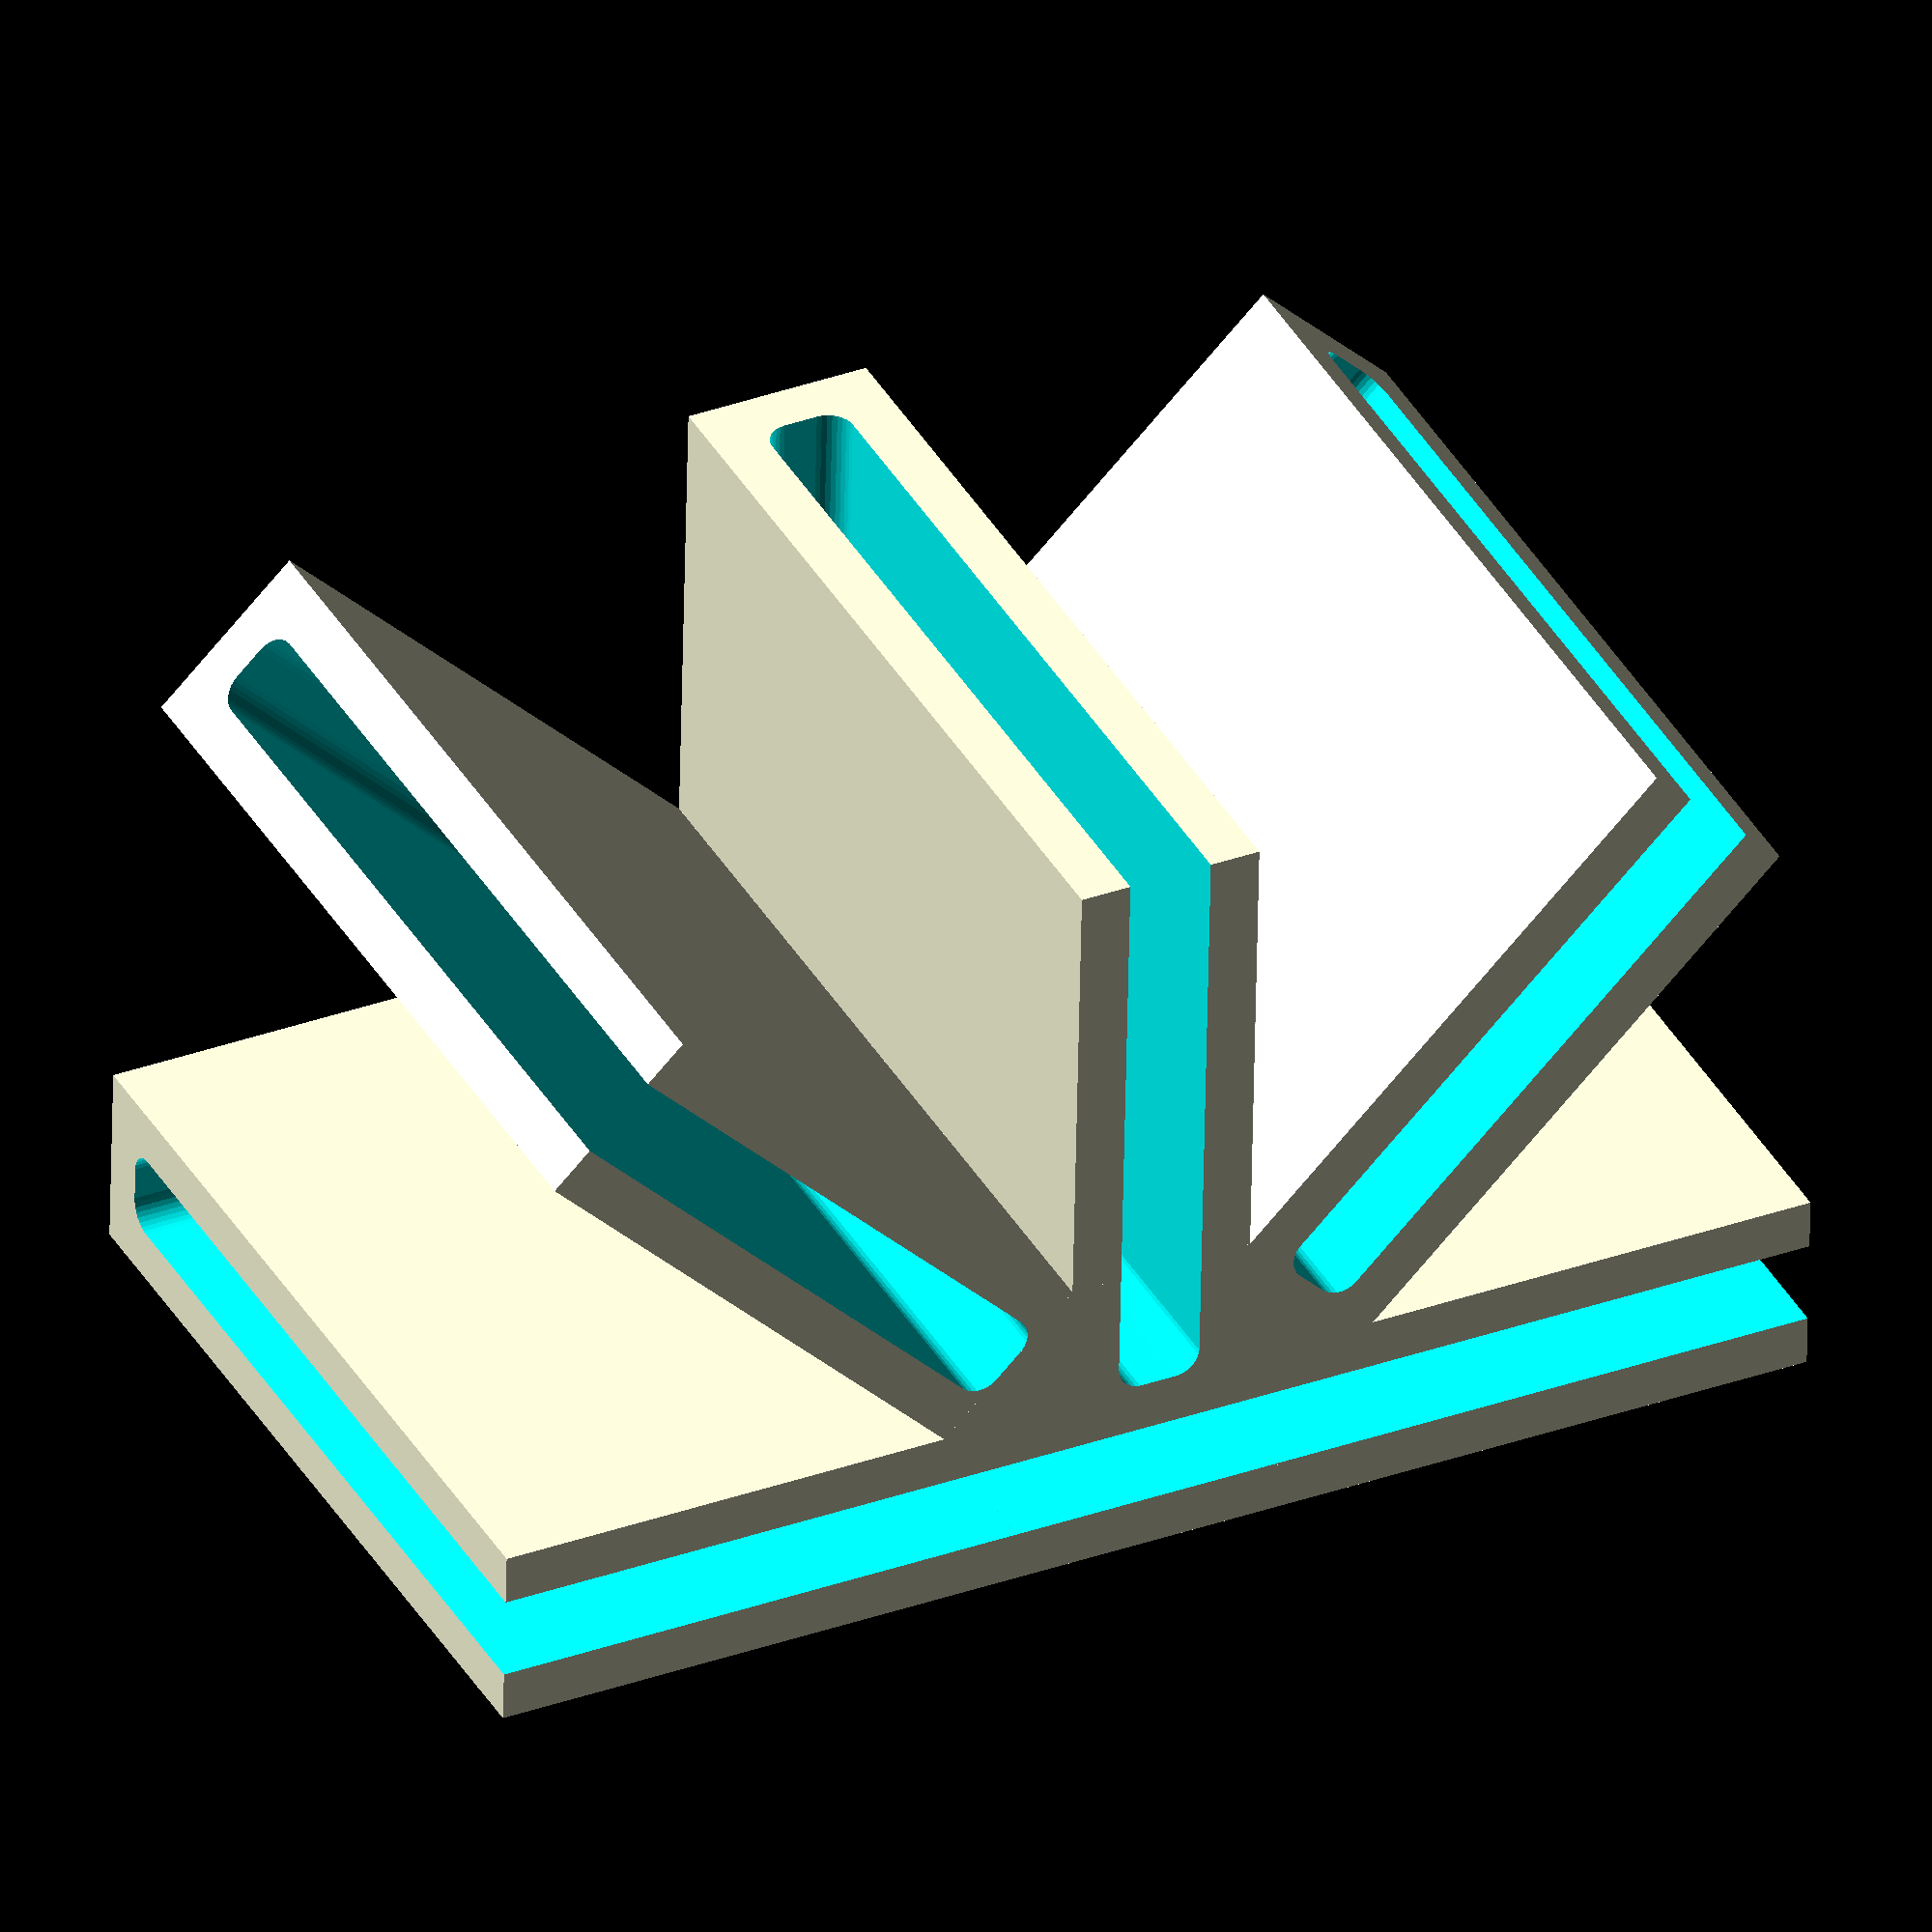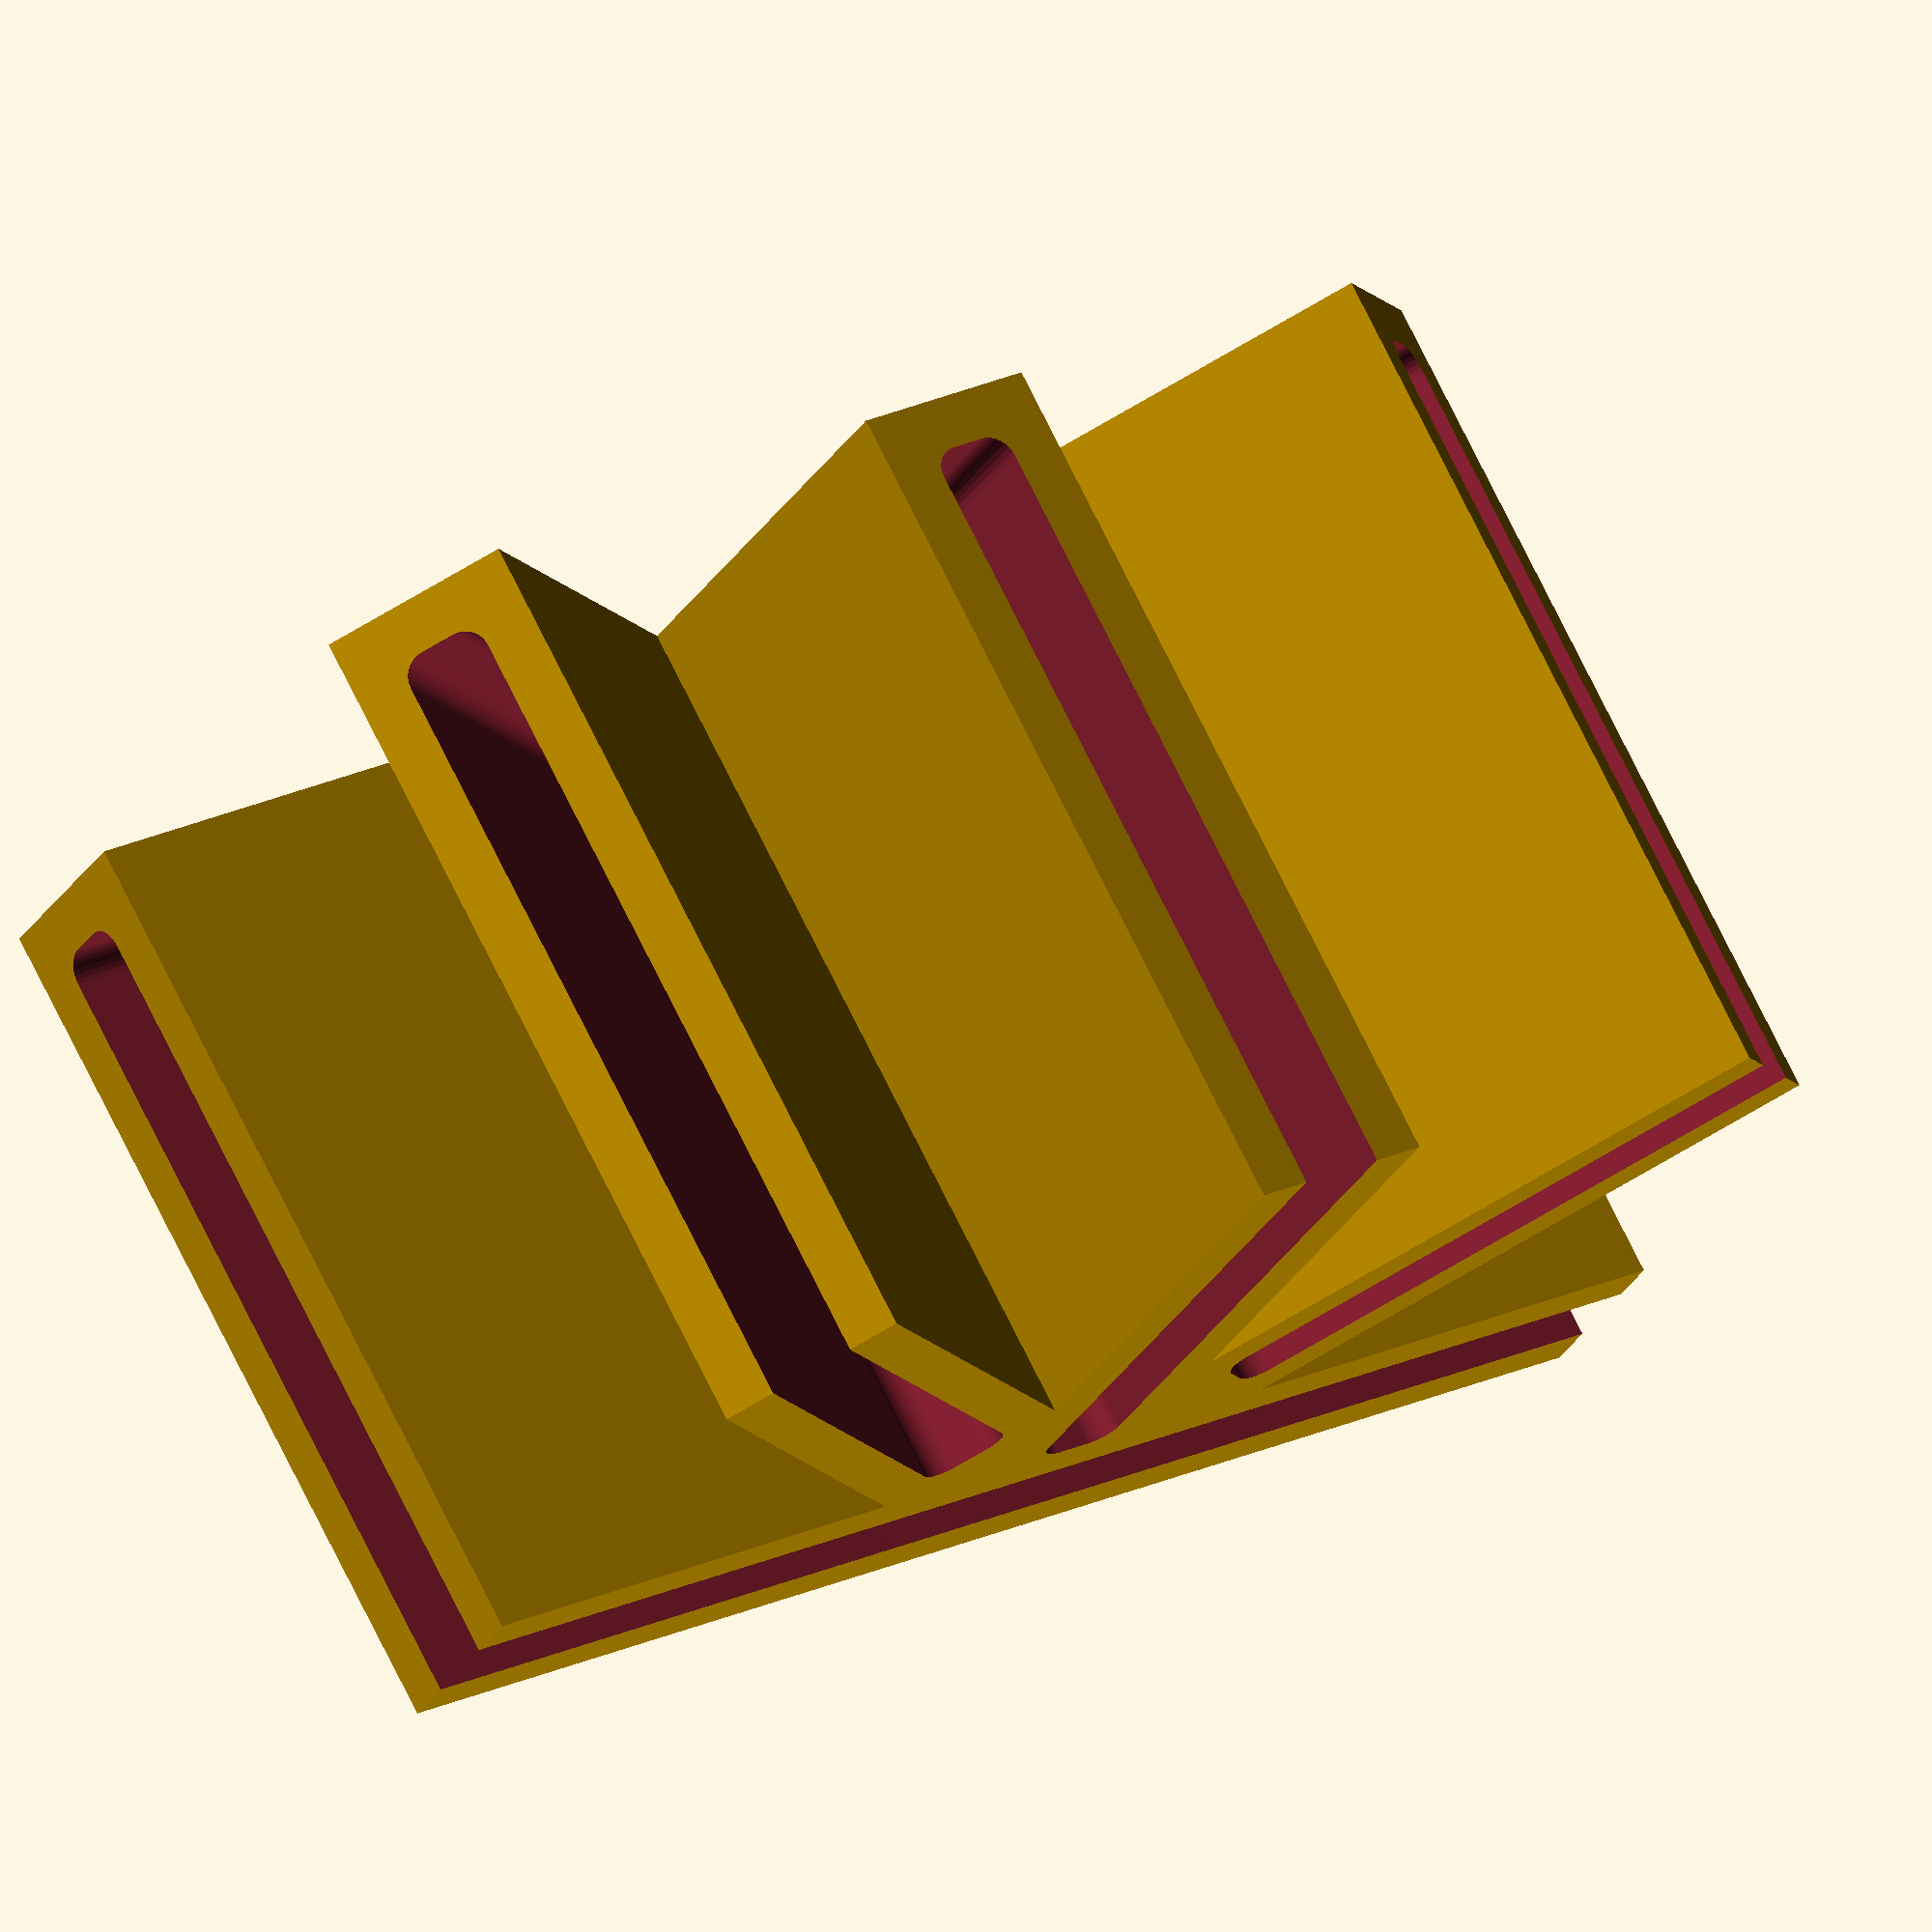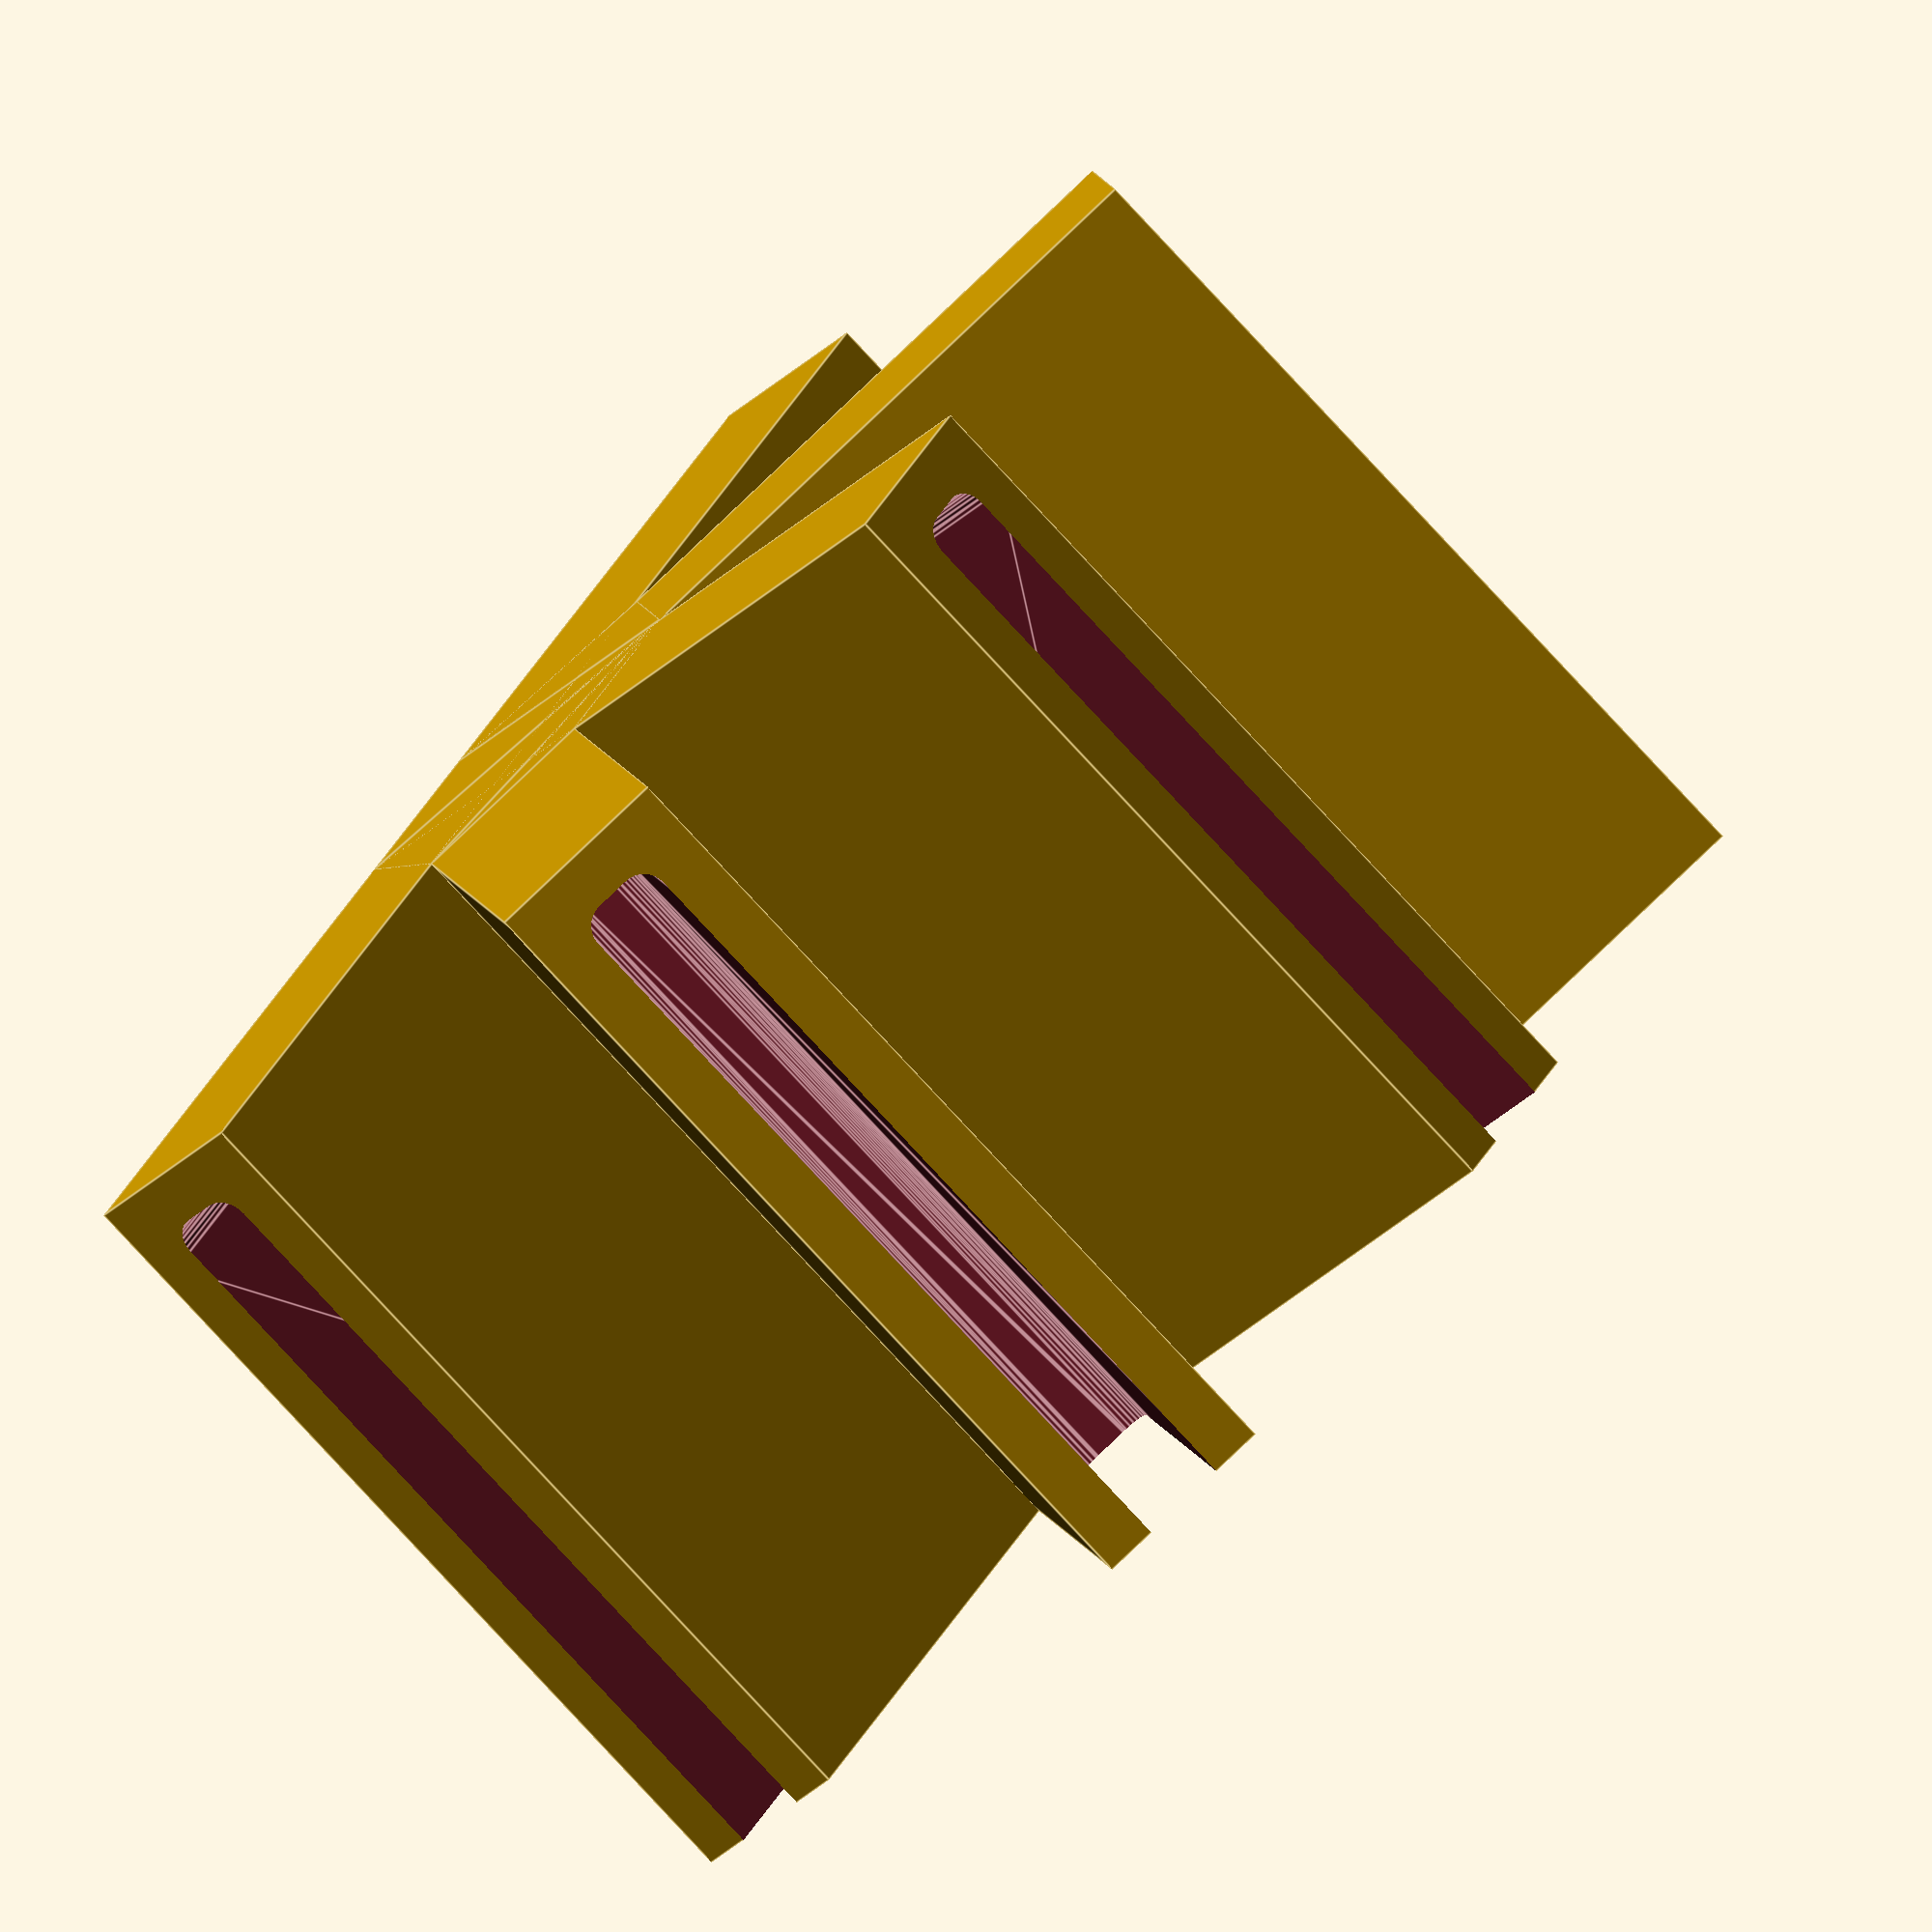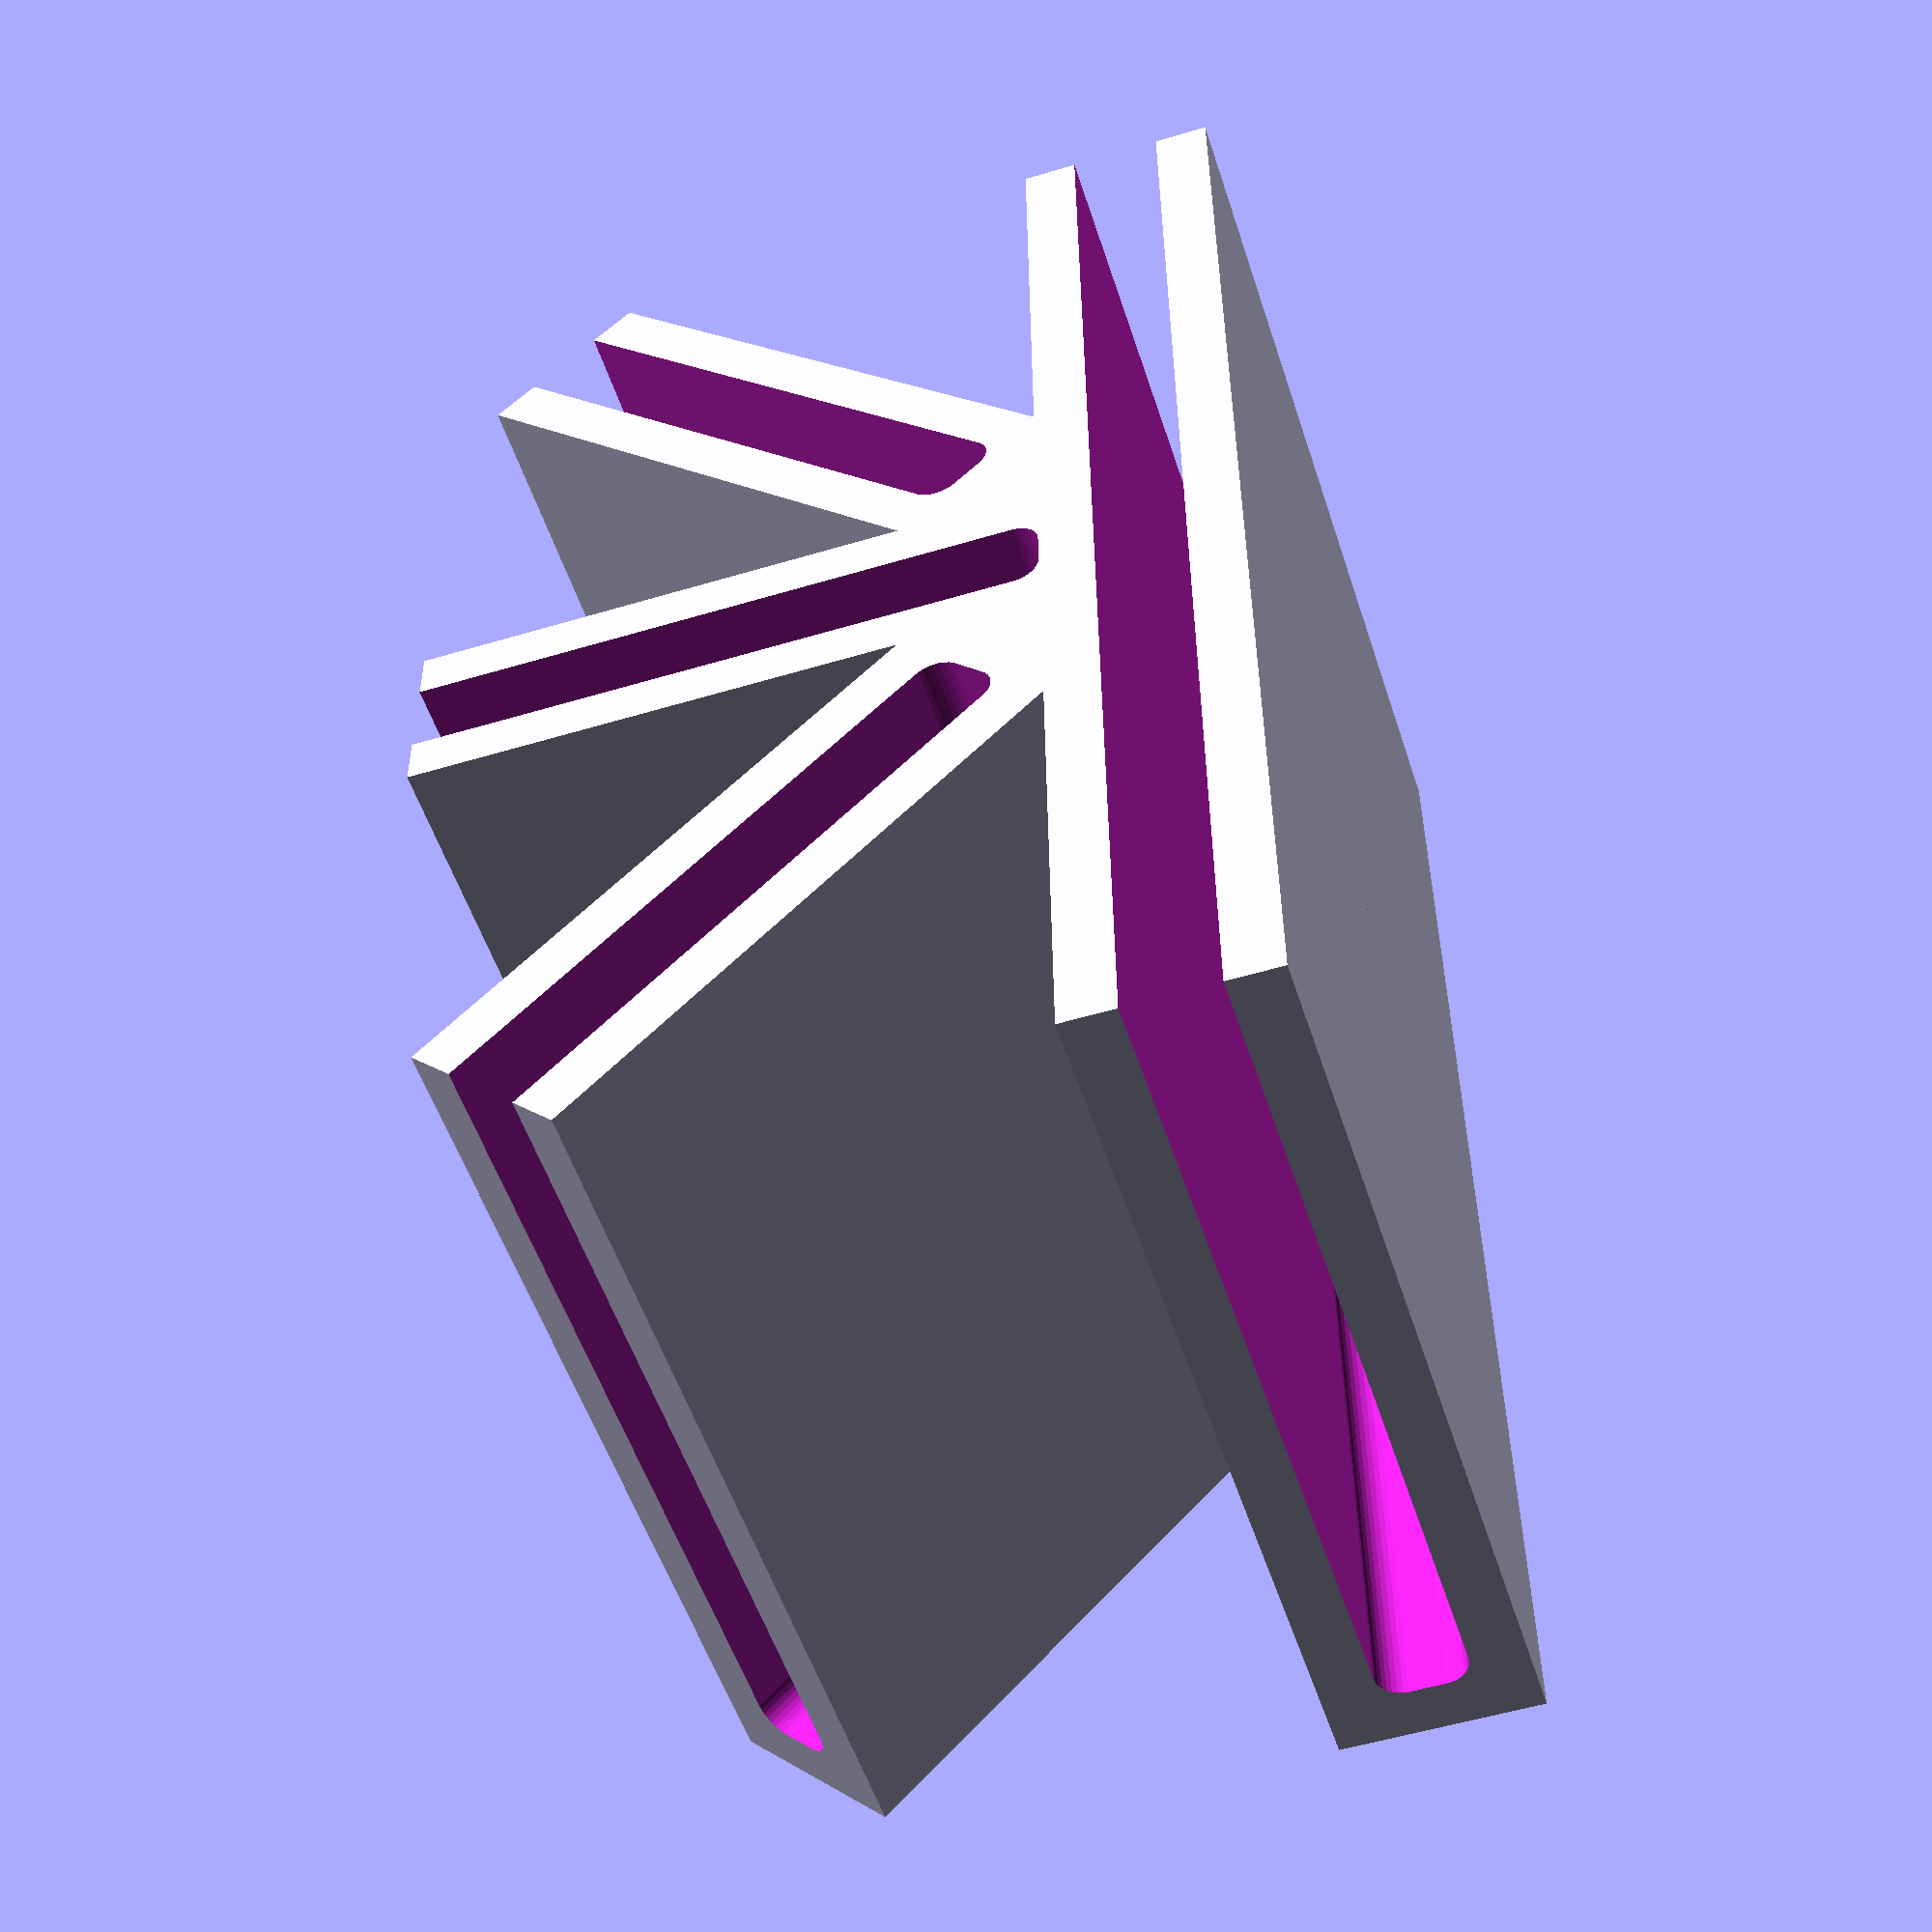
<openscad>
/*  EasyShelves. Free Shape Generator. Enables users of the Moidules
    modules to create customized pieces to connect with 90° / 60° / 30° angled pieces.
    EasyShelves is Not Moidules.
    Copyright (C) 2015  PMorel for Thilab (www.thilab.fr)

    This program is free software: you can redistribute it and/or modify
    it under the terms of the GNU General Public License as published by
    the Free Software Foundation, either version 3 of the License, or
    (at your option) any later version.

    This program is distributed in the hope that it will be useful,
    but WITHOUT ANY WARRANTY; without even the implied warranty of
    MERCHANTABILITY or FITNESS FOR A PARTICULAR PURPOSE.  See the
    GNU General Public License for more details.

    You should have received a copy of the GNU General Public License
    along with this program.  If not, see <http://www.gnu.org/licenses/>.
*/

//Depth of the piece (back)
depth=50; //[15:150]
// Wood Thickness
wood_thickness=5; //[1:30]
// Wall thickness (must be less than wood_thickness)
wall_thickness=3; 
// Length of the front side wrapping the wood
front_side_length=35; //[15:150]
// Do you want to add a foot to the piece ? (works only if the widest angle is <= 180)
add_foot = "no"; //[yes,no]
// Foot height
foot_height = 38; //[15:150]
//Fillet to reinforce the walls (will be reduced automatically to max 10% of wood_thickness)
fillet_size_user = 0.5; //[1,0.5,0.3,0.2,0.15,0.1]

//Screws
number_of_screws = 1; //[0,1,2]
//Screw diameter
screw_diameter = 4; //[1:12]
//Create holes for interior screws
interior_screws = "no"; //[yes,no]
//Create holes for exterior screws
exterior_screws = "no"; //[yes,no]

//Must we draw the first bracket
first_bracket = "yes"; //[yes,no]
//Second bracket angle. If you choose none then the following brackets will be ignored.
angle_2 = 45; //[none,30,45,60,90,120,135,150,180,210,225,240,270,300,315,330]
//Third bracket angle. If you choose none then the following brackets will be ignored.
angle_3 = 90; //[none,30,45,60,90,120,135,150,180,210,225,240,270,300,315,330]
//Fourth bracket angle. If you choose none then the following brackets will be ignored.
angle_4 = 135 ; //[none,30,45,60,90,120,135,150,180,210,225,240,270,300,315,330]
//Fiveth bracket angle. If you choose none then the following brackets will be ignored.
angle_5 = 180; //[none,30,45,60,90,120,135,150,180,210,225,240,270,300,315,330]
//Sixth bracket angle. If you choose none then the following brackets will be ignored.
angle_6 = "none"; //[none,30,45,60,90,120,135,150,180,210,225,240,270,300,315,330]
//Sixth bracket angle. If you choose none then the following brackets will be ignored.
angle_7 = "none"; //[none,30,45,60,90,120,135,150,180,210,225,240,270,300,315,330]
//Sixth bracket angle.
angle_8 = "none"; //[none,30,45,60,90,120,135,150,180,210,225,240,270,300,315,330]

//Force the base angle of the polygon in case it's not well calculated (zero to deactivate this feature)
forced_angle = 0; // [0,30,45,60,90]

// Horizontal pass-through
h_pass_through = true;

// Vertical pass-through
v_pass_through = false;

/* [Hidden] */
// The size of the minimum center cube
hCube = wood_thickness+2*wall_thickness;
// The size of the bottom of the foot
squareFeet=(min(front_side_length,depth))*2/3;

fillet_size = (fillet_size_user > wood_thickness/10) ? wood_thickness/10 : fillet_size_user;

freeShapeGenerator();

/*difference() {
linear_extrude(height=1) projection(cut=true) 
translate([0,0,depth/2-screw_diameter]) rotate ([90,0,0]) freeShapeGenerator();
    drawSymbol(true);
}*/

module drawSymbol(symetric) {
    translate([0,-0.05,-0.1]) linear_extrude(height=2)  asymetricalSymbol();

    mirror([0,1,0]) translate([0,-0.05,-0.1]) linear_extrude(height=2) asymetricalSymbol();
}

module asymetricalSymbol() {
    polygon(points=[[hCube/3,-hCube/3],[-hCube/3,-hCube/3],[0,0]], paths=[[0,1,2]]);
}
/* The main module to generate the module */
/* The code is messy but I didn't find a way to let the user enter the parameters in a nice way. OpenScad (2015.03) and Customizer are still limited for complex parameters. (If you find a better way please let me know */
module freeShapeGenerator() {
    
    /* The lack of value is converted to 360 so that it's ignored by the min function */
    real_angle_2 = (angle_2 == "none") ? 360 : angle_2;
    real_angle_3 = (angle_3 == "none") ? 360 : (real_angle_2==360) ? 360 : angle_3;
    real_angle_4 = (angle_4 == "none") ? 360 : (real_angle_3==360) ? 360 :angle_4;
    real_angle_5 = (angle_5 == "none") ? 360 : (real_angle_4==360) ? 360 :angle_5;
    real_angle_6 = (angle_6 == "none") ? 360 : (real_angle_5==360) ? 360 :angle_6;
    real_angle_7 = (angle_7 == "none") ? 360 : (real_angle_6==360) ? 360 :angle_7;
    real_angle_8 = (angle_8 == "none") ? 360 : (real_angle_7==360) ? 360 :angle_8;
    
    /*Difference between the consecutive angles */
    diff_angle_3_2 = real_angle_3 - real_angle_2;
    diff_angle_4_3 = real_angle_4 - real_angle_3;
    diff_angle_5_4 = real_angle_5 - real_angle_4;
    diff_angle_6_5 = real_angle_6 - real_angle_5;
    diff_angle_7_6 = real_angle_7 - real_angle_6;
    diff_angle_8_7 = real_angle_8 - real_angle_7;
    
    /*Angle of the triangles in the regular polygon that must be created in the center of the piece */
    angle_candidate = forced_angle != 0 ? forced_angle : min(real_angle_2,
            real_angle_3!=360?diff_angle_3_2:360,
            real_angle_4!=360?diff_angle_4_3:360,
            real_angle_5!=360?diff_angle_5_4:360,
            real_angle_6!=360?diff_angle_6_5:360,
            real_angle_7!=360?diff_angle_7_6:360,
            real_angle_8!=360?diff_angle_8_7:360) % 90 ;
    max_angle= max(real_angle_2,
            real_angle_3!=360?real_angle_3:0,
            real_angle_4!=360?real_angle_4:0,
            real_angle_5!=360?real_angle_5:0,
            real_angle_6!=360?real_angle_6:0,
            real_angle_7!=360?real_angle_7:0,
            real_angle_8!=360?real_angle_8:0) ; 
    polygon_angle = (angle_candidate == 0) ? 90 : angle_candidate;
    
    /* size of the regular polygon side */
    polygon_side = hCube;
    
    /* Number of sides of the regular polygon */
    nSides = 360/polygon_angle;
    
    /* How much the brackets must be shifted from the center (apothem) */
    shift=max(hCube/2, polygon_side/(2*tan(polygon_angle/2)));
    
    /* Radius of the circumscribed circle of the regular polygon */
    polygon_radius = polygon_side/(2*sin(polygon_angle/2));
    
    difference() {
        union() {
            // FabLab logo
            if( !v_pass_through && !h_pass_through)
                logo();

            // The first bracket can be erased by the user
            if( first_bracket == "yes" ) {
                    bracket(interior_screws,interior_screws,hCube/2-0.1);
            }
            if( real_angle_2 != 360 ) {
                bracketwithShift(real_angle_2, polygon_angle, polygon_side);
            }
            if( real_angle_3 != 360 ) {
                bracketwithShift(real_angle_3, polygon_angle, polygon_side);
            }
            if( real_angle_4!= 360 ) {
                bracketwithShift(real_angle_4, polygon_angle, polygon_side);
            }
            if( real_angle_5 != 360 ) {
                bracketwithShift(real_angle_5, polygon_angle, polygon_side);
            }
            if( real_angle_6 != 360 ) {
                bracketwithShift(real_angle_6, polygon_angle, polygon_side);
            }
            if( real_angle_7 != 360 ) {
                bracketwithShift(real_angle_7, polygon_angle, polygon_side);
            }
            if( real_angle_8 != 360 ) {
                bracketwithShift(real_angle_8, polygon_angle, polygon_side);
            }
            /* The center of the piece*/
            hull() {
                center(); // The minimal center cube
                if( first_bracket == "yes" ) {
                        triangle(hCube/2, polygon_angle);
                }
                if( real_angle_2 != 360 ) {
                    triangleWithShift(real_angle_2, polygon_angle, polygon_side);
                }
                if( real_angle_3 != 360 ) {
                    triangleWithShift(real_angle_3, polygon_angle, polygon_side);
                }
                if( real_angle_4!= 360 ) {
                    triangleWithShift(real_angle_4, polygon_angle, polygon_side);
                }
                if( real_angle_5 != 360 ) {
                    triangleWithShift(real_angle_5, polygon_angle, polygon_side);
                }
                if( real_angle_6 != 360 ) {
                    triangleWithShift(real_angle_6, polygon_angle, polygon_side);
                }
                if( real_angle_7 != 360 ) {
                    triangleWithShift(real_angle_7, polygon_angle, polygon_side);
                }
                if( real_angle_8 != 360 ) {
                    triangleWithShift(real_angle_8, polygon_angle, polygon_side);
                }
            }
            //Adding the fillets (90° only)
            if(angle_2 == 90 && first_bracket == "yes") {
                fillet_width=15;
                filletBL(fillet_width,-fillet_width/2-hCube/2-wall_thickness*sqrt(2),0,-fillet_width/2-hCube/2-wall_thickness*sqrt(2),depth);
            }
            if(diff_angle_3_2 == 90) {
                fillet_width=15;
                rotate([0,angle_2,0]) filletBL(fillet_width,-fillet_width/2-hCube/2-wall_thickness*sqrt(2),0,-fillet_width/2-hCube/2-wall_thickness*sqrt(2),depth);
            }
            if(diff_angle_4_3 == 90) {
                fillet_width=15;
                rotate([0,angle_3,0]) filletBL(fillet_width,-fillet_width/2-hCube/2-wall_thickness*sqrt(2),0,-fillet_width/2-hCube/2-wall_thickness*sqrt(2),depth);
            }
            if(diff_angle_5_4 == 90) {
                fillet_width=15;
                rotate([0,angle_4,0]) filletBL(fillet_width,-fillet_width/2-hCube/2-wall_thickness*sqrt(2),0,-fillet_width/2-hCube/2-wall_thickness*sqrt(2),depth);
            }
            if(diff_angle_6_5 == 90) {
                fillet_width=15;
                rotate([0,angle_5,0]) filletBL(fillet_width,-fillet_width/2-hCube/2-wall_thickness*sqrt(2),0,-fillet_width/2-hCube/2-wall_thickness*sqrt(2),depth);
            }
            if(diff_angle_7_6 == 90) {
                fillet_width=15;
                rotate([0,angle_6,0]) filletBL(fillet_width,-fillet_width/2-hCube/2-wall_thickness*sqrt(2),0,-fillet_width/2-hCube/2-wall_thickness*sqrt(2),depth);
            }
            if(diff_angle_8_7 == 90) {
                fillet_width=15;
                rotate([0,angle_7,0]) filletBL(fillet_width,-fillet_width/2-hCube/2-wall_thickness*sqrt(2),0,-fillet_width/2-hCube/2-wall_thickness*sqrt(2),depth);
            }
            if(add_foot=="yes") {
                translate([0,-depth,hCube/2]) foot(foot_height);
            }
            if(add_foot=="yes" && max_angle ==180) {
                mirror([1,0,0]) translate([0,-depth,hCube/2])  foot(foot_height);
            }
        }
        /* Substract the boards footprint */
        union() {
            if( first_bracket == "yes" ) {
                translate([hCube/2,-depth,-hCube/2]) 
                    boardH(hCube/2);
            }
            if( real_angle_2 != 360 ) {
                boardHWithShift(real_angle_2, polygon_angle, polygon_side);
            }
            if( real_angle_3 != 360 ) {
               boardHWithShift(real_angle_3, polygon_angle, polygon_side);
            }
            if( real_angle_4 != 360 ) {
               boardHWithShift(real_angle_4, polygon_angle, polygon_side);
            }    
            if( real_angle_5 != 360 ) {
               boardHWithShift(real_angle_5, polygon_angle, polygon_side);
            }    
            if( real_angle_6 != 360 ) {
               boardHWithShift(real_angle_6, polygon_angle, polygon_side);
            }    
            if( real_angle_7 != 360 ) {
               boardHWithShift(real_angle_7, polygon_angle, polygon_side);
            }    
            if( real_angle_8 != 360 ) {
               boardHWithShift(real_angle_8, polygon_angle, polygon_side);
            }
            if( h_pass_through == true ) {
                passthrough_board(0, shift);
            }
            if( v_pass_through == true ) {
                passthrough_board(90, shift);
            }
        }
    }
}

module passthrough_board( theAngle, shift ) {
    sphere_radius = fillet_size*wall_thickness;
    board_cube_thickness = wood_thickness-sphere_radius*2;
    
    
    rotate([0, theAngle, 0])
        translate([0,-depth/2+wall_thickness+sphere_radius,0])
            minkowski() {
                sphere($fn=32, r=sphere_radius);
                cube([hCube+4*sphere_radius,depth,hCube-wall_thickness*2-2*sphere_radius], center=true);
            }
}


function calcShift(theAngle, polygon_angle, polygon_side) = (theAngle==90 ||theAngle==180 || theAngle==270) ? hCube/2 : polygon_side/(2*tan(polygon_angle/2));


module bracketwithShift(theAngle, polygon_angle, polygon_side) {
    rotate([0,theAngle]) {
        bracket(interior_screws,interior_screws,calcShift(theAngle, polygon_angle, polygon_side)-0.1);
    }
}

module triangleWithShift(theAngle, polygon_angle, polygon_side) {
    rotate([0,theAngle]) {
        triangle(calcShift(theAngle, polygon_angle, polygon_side), polygon_angle);
    }
}

module boardHWithShift(theAngle, polygon_angle, polygon_side) {
    theShift=calcShift(theAngle, polygon_angle, polygon_side);
    rotate([0,theAngle]) {
        translate([theShift,-depth,-hCube/2]) 
            boardH(theShift);
    }
}
/* Draw the the triangle shape formed by the center of the piece 
    and the extermities of a polygon side */
module triangle(shift, angle) {
    rotate([90,0,0]) linear_extrude(height=depth) polygon(points=[[0,0],[shift,hCube/2],[shift,-hCube/2]],paths=[[0,1,2]]);

}

/* Minimal center cube */
module center() {
    rotate([90,0,0]) linear_extrude(height=depth) polygon(points=[[hCube/2,hCube/2],[hCube/2,-hCube/2],[-hCube/2,hCube/2],[-hCube/2,-hCube/2]],paths=[[0,1,3,2]]);

}

// DRaw the logo at the good place
module logo() {
    translate([0,2,0]) 
        rotate([90,0,0]) 
            resize(newsize=[hCube-4,hCube-4,3]) 
                simpleFablabLogo(2);
}

// Draw the base bracket shape
module bracket( left_screws, right_screws, shift) {
    translate([shift,-depth,-hCube/2]) 
        rotate([90,0,90]) {
            difference() {
                cube([depth,hCube,front_side_length]);
                
                //Draw the left screws
                if( left_screws == "yes" ) {
                    width = wall_thickness;
                    height = front_side_length;
                    if( number_of_screws == 1 ) { 
                      translate([depth/2,width+1,height/2]) rotate([90,0,0]) cylinder($fn=24, r=screw_diameter/2, h=width+2);                
                    } else if(number_of_screws == 2) {
                      translate([depth/3,width+1,height/2]) rotate([90,0,0]) cylinder($fn=24, r=screw_diameter/2, h=width+2);                
                      translate([depth*2/3,width+1,height/2]) rotate([90,0,0]) cylinder($fn=24, r=screw_diameter/2, h=width+2);             
                    }
                }
                //Draw the right screws
                if( right_screws == "yes" ) {
                    width = wall_thickness;
                    screw_shift = wall_thickness*2 + wood_thickness + 1;
                    height = front_side_length;
                    if( number_of_screws == 1 ) { 
                      translate([depth/2,screw_shift,height/2]) rotate([90,0,0]) cylinder($fn=24, r=screw_diameter/2, h=width+2);                
                    } else if(number_of_screws == 2) {
                      translate([depth/3,screw_shift,height/2]) rotate([90,0,0]) cylinder($fn=24, r=screw_diameter/2, h=width+2);                
                      translate([depth*2/3,screw_shift,height/2]) rotate([90,0,0]) cylinder($fn=24, r=screw_diameter/2, h=width+2);             
                    }
                }
           }
       }
}

module boardH( shift ) {
    sphere_radius = (fillet_size*wall_thickness)*2 >= wood_thickness ? fillet_size*(wood_thickness - 0.1) : fillet_size*wall_thickness;
    board_cube_thickness = wood_thickness-sphere_radius*2;
    echo("board_cube_thickness : ",board_cube_thickness," sphere_radius",sphere_radius);
    rotate([90,0,90]) 
        translate([wall_thickness+sphere_radius,hCube/2-board_cube_thickness/2,wall_thickness/2]) 
            minkowski() {
                sphere($fn=32, r=sphere_radius);
                cube([depth-wall_thickness,board_cube_thickness, front_side_length +shift-hCube/2]);
            }
}

//Add a foot to the piece
module foot( foot_length ) {
    linear_extrude(height=foot_height, scale=[2/3,2/3])
        square([foot_length, depth]);
}


//Add a fillet in the bottom left corner
module filletBL(width, cornerX, cornerY, cornerZ, depth){
        rotate([0,-90,0])
            fillet(width, cornerX, cornerY, cornerZ, depth);
}

// Creates of fillet using the difference between a cube and a cylinder
// Used only for squared angles
module fillet(width, cornerX, cornerY, cornerZ, depth) {
    translate([cornerX,cornerY,cornerZ])
        rotate([90,0,0])
            difference() {
                cube([width,width,depth], false);
                translate([0,0,-1]) cylinder(h=depth+2, r=width);
            }

}

// Draw the FabLab logo
module simpleFablabLogo() {
    linear_extrude(height=3) 
        poly_path40();
}


// Generated using the wonderfull Path2OpenScad inkscape Extension 
// available on Thingiverse : http://www.thingiverse.com/thing:25036
module poly_path40() {
    union() {
     polygon([[-113.086164,-71.074377],[-77.778164,-91.457377],[-55.149164,-78.352377],[-55.987067,-74.691892],[-56.266599,-71.113142],[-56.027801,-67.631488],[-55.310714,-64.262291],[-54.155378,-61.020910],[-52.601835,-57.922707],[-50.690126,-54.983043],[-48.460292,-52.217277],[-45.952373,-49.640770],[-43.206411,-47.268883],[-37.160521,-43.200410],[-30.642950,-40.134743],[-23.974024,-38.194767],[-19.180403,-37.010129],[-14.253674,-36.125681],[-9.231322,-35.550910],[-4.150829,-35.295307],[0.950319,-35.368361],[6.034639,-35.779562],[11.064647,-36.538397],[16.002860,-37.654358],[20.811793,-39.136933],[25.453962,-40.995611],[29.891885,-43.239882],[34.088077,-45.879236],[38.005053,-48.923160],[41.605331,-52.381146],[44.851427,-56.262682],[47.705856,-60.577258],[48.949931,-64.379804],[49.568270,-68.124306],[49.604901,-71.791152],[49.103855,-75.360732],[48.109162,-78.813436],[46.664853,-82.129654],[44.814958,-85.289775],[42.603507,-88.274188],[40.074531,-91.063283],[37.272059,-93.637450],[34.240122,-95.977078],[31.022751,-98.062557],[27.663976,-99.874276],[24.207826,-101.392625],[20.698333,-102.597993],[17.179526,-103.470771],[14.443417,-104.468102],[11.657642,-105.169567],[5.971229,-105.851131],[0.188554,-105.847934],[-5.622114,-105.492451],[-11.392510,-105.117153],[-17.054365,-105.054513],[-22.539412,-105.637005],[-25.194299,-106.274073],[-27.779384,-107.197102],[-29.046027,-108.168695],[-30.880170,-109.138350],[-35.054110,-111.075933],[-36.795485,-112.045905],[-37.907513,-113.018027],[-38.090983,-113.993321],[-37.046684,-114.972810],[0.069836,-136.395377],[113.272836,-71.043377],[116.982574,-72.420481],[119.740675,-74.075423],[121.630183,-75.971814],[122.734146,-78.073267],[123.135609,-80.343396],[122.917619,-82.745812],[122.163222,-85.244128],[120.955463,-87.801958],[117.512047,-92.950608],[113.251739,-97.900663],[104.937926,-106.040597],[96.028509,-114.229549],[86.464963,-121.591986],[76.323575,-128.113172],[65.680633,-133.778371],[54.612425,-138.572847],[43.195238,-142.481864],[31.505360,-145.490686],[19.619080,-147.584578],[7.612683,-148.748802],[-4.437541,-148.968623],[-16.455305,-148.229306],[-28.364321,-146.516114],[-40.088302,-143.814312],[-51.550960,-140.109163],[-62.676006,-135.385931],[-73.387154,-129.629881],[-81.297202,-124.785764],[-88.896270,-119.464296],[-96.155932,-113.687320],[-103.047759,-107.476681],[-109.543324,-100.854222],[-115.614198,-93.841789],[-121.231954,-86.461226],[-126.368164,-78.734377],[-113.086164,-71.074377]]);

      polygon([[131.502836,-70.082377],[127.040325,-68.617531],[123.637388,-66.369704],[121.167239,-63.472839],[119.503093,-60.060878],[118.518165,-56.267766],[118.085670,-52.227446],[118.078821,-48.073862],[118.370836,-43.940957],[118.370836,-21.035377],[93.706836,-7.043377],[91.085580,-9.626731],[88.246957,-11.704382],[85.223954,-13.301695],[82.049555,-14.444036],[78.756750,-15.156770],[75.378522,-15.465263],[71.947861,-15.394880],[68.497751,-14.970988],[65.061179,-14.218951],[61.671133,-13.164136],[55.162561,-10.247634],[49.235928,-6.424406],[44.155126,-1.897377],[40.602084,1.677464],[37.238908,5.527907],[34.094603,9.625758],[31.198174,13.942818],[28.578628,18.450893],[26.264970,23.121787],[24.286204,27.927303],[22.671337,32.839246],[21.449374,37.829419],[20.649321,42.869626],[20.300182,47.931672],[20.430964,52.987360],[21.070672,58.008494],[22.248311,62.966878],[23.992887,67.834317],[26.333406,72.582613],[28.986527,75.559562],[31.903296,77.969790],[35.044803,79.841238],[38.372139,81.201843],[41.846394,82.079546],[45.428658,82.502285],[49.080023,82.497998],[52.761578,82.094626],[56.434415,81.320106],[60.059625,80.202379],[63.598296,78.769382],[67.011521,77.049055],[70.260390,75.069336],[73.305994,72.858166],[76.109422,70.443482],[78.631766,67.853223],[80.852555,66.009319],[82.846332,63.975338],[86.277790,59.449597],[89.176012,54.500914],[91.790873,49.354201],[94.372248,44.234371],[97.170011,39.366336],[100.434035,34.975010],[102.318981,33.028397],[104.414196,31.285303],[118.370836,23.202623],[118.370836,68.518623],[5.135836,133.893623],[4.463149,137.952345],[4.536198,141.252177],[5.279106,143.856796],[6.615996,145.829877],[8.470992,147.235096],[10.768218,148.136128],[13.431797,148.596648],[16.385853,148.680332],[22.861891,147.971896],[29.589320,146.520223],[41.370306,143.424783],[52.552846,139.725206],[63.364496,135.112591],[73.757523,129.639959],[83.684193,123.360329],[93.096771,116.326721],[101.947524,108.592155],[110.188717,100.209649],[117.772617,91.232225],[124.651489,81.712900],[130.777600,71.704696],[136.103215,61.260631],[140.580601,50.433725],[144.162022,39.276998],[146.799747,27.843468],[148.446039,16.186157],[149.053166,4.358083],[149.005525,-5.307850],[148.338669,-14.953871],[147.055612,-24.538381],[145.159368,-34.019783],[142.652954,-43.356481],[139.539384,-52.506877],[135.821673,-61.429374],[131.502836,-70.082377]]);

      polygon([[-4.813164,133.999623],[-35.567164,116.245623],[-35.567164,81.300623],[-32.246234,79.514175],[-29.318122,77.378805],[-26.768999,74.930080],[-24.585039,72.203566],[-22.752414,69.234830],[-21.257297,66.059437],[-20.085860,62.712953],[-19.224275,59.230946],[-18.375357,52.002624],[-18.599921,44.658999],[-19.787350,37.484603],[-21.827024,30.763963],[-25.320512,21.997926],[-29.923380,13.520007],[-32.617694,9.478984],[-35.561587,5.617860],[-38.745804,1.972591],[-42.161090,-1.420865],[-45.798191,-4.526553],[-49.647851,-7.308516],[-53.700814,-9.730797],[-57.947825,-11.757441],[-62.379630,-13.352490],[-66.986974,-14.479988],[-71.760600,-15.103979],[-76.691254,-15.188507],[-80.342567,-14.339378],[-83.671600,-13.019465],[-86.681329,-11.272506],[-89.374732,-9.142235],[-91.754787,-6.672388],[-93.824471,-3.906704],[-95.586763,-0.888916],[-97.044639,2.337237],[-98.201078,5.728021],[-99.059057,9.239698],[-99.891544,16.450790],[-99.565923,23.620621],[-98.976266,27.080724],[-98.106014,30.399303],[-97.687723,33.308400],[-96.959849,36.117645],[-94.776823,41.499306],[-91.959875,46.669740],[-88.911943,51.754398],[-86.035967,56.878734],[-83.734886,62.168198],[-82.925849,64.914058],[-82.411639,67.748244],[-82.242621,70.686439],[-82.469164,73.744323],[-82.469164,89.175623],[-118.251164,68.518623],[-118.251164,-62.563377],[-121.419425,-65.176544],[-124.309507,-66.766069],[-126.937789,-67.429248],[-129.320651,-67.263378],[-131.474472,-66.365759],[-133.415633,-64.833687],[-135.160512,-62.764461],[-136.725489,-60.255377],[-139.381255,-54.306829],[-141.513968,-47.766425],[-144.734374,-36.023577],[-147.128118,-24.596624],[-148.560538,-13.035806],[-149.053166,-1.407144],[-148.627537,10.223338],[-147.305184,21.789620],[-145.107642,33.225677],[-142.056444,44.465488],[-138.173124,55.443031],[-133.479216,66.092283],[-127.996253,76.347222],[-121.745770,86.141826],[-114.749299,95.410072],[-107.028376,104.085938],[-98.604533,112.103402],[-89.499304,119.396441],[-79.734224,125.899033],[-71.185970,130.918472],[-62.323670,135.367666],[-53.187651,139.226633],[-43.818237,142.475388],[-34.255755,145.093949],[-24.540532,147.062331],[-14.712893,148.360550],[-4.813164,148.968623],[-4.813164,133.999623]]);
    }  
}
</openscad>
<views>
elev=53.7 azim=206.0 roll=178.9 proj=o view=wireframe
elev=29.3 azim=209.4 roll=154.6 proj=o view=wireframe
elev=31.5 azim=237.5 roll=143.4 proj=o view=edges
elev=53.9 azim=268.7 roll=287.7 proj=p view=wireframe
</views>
